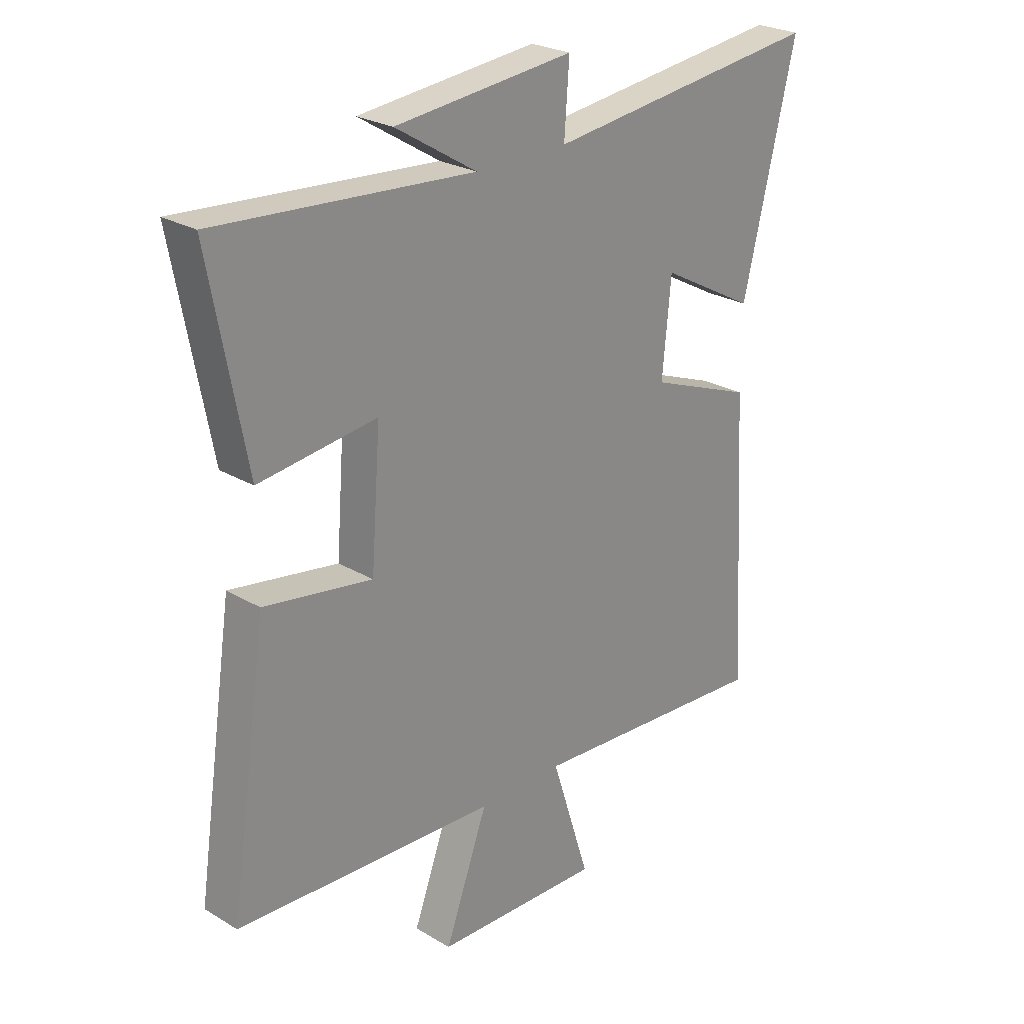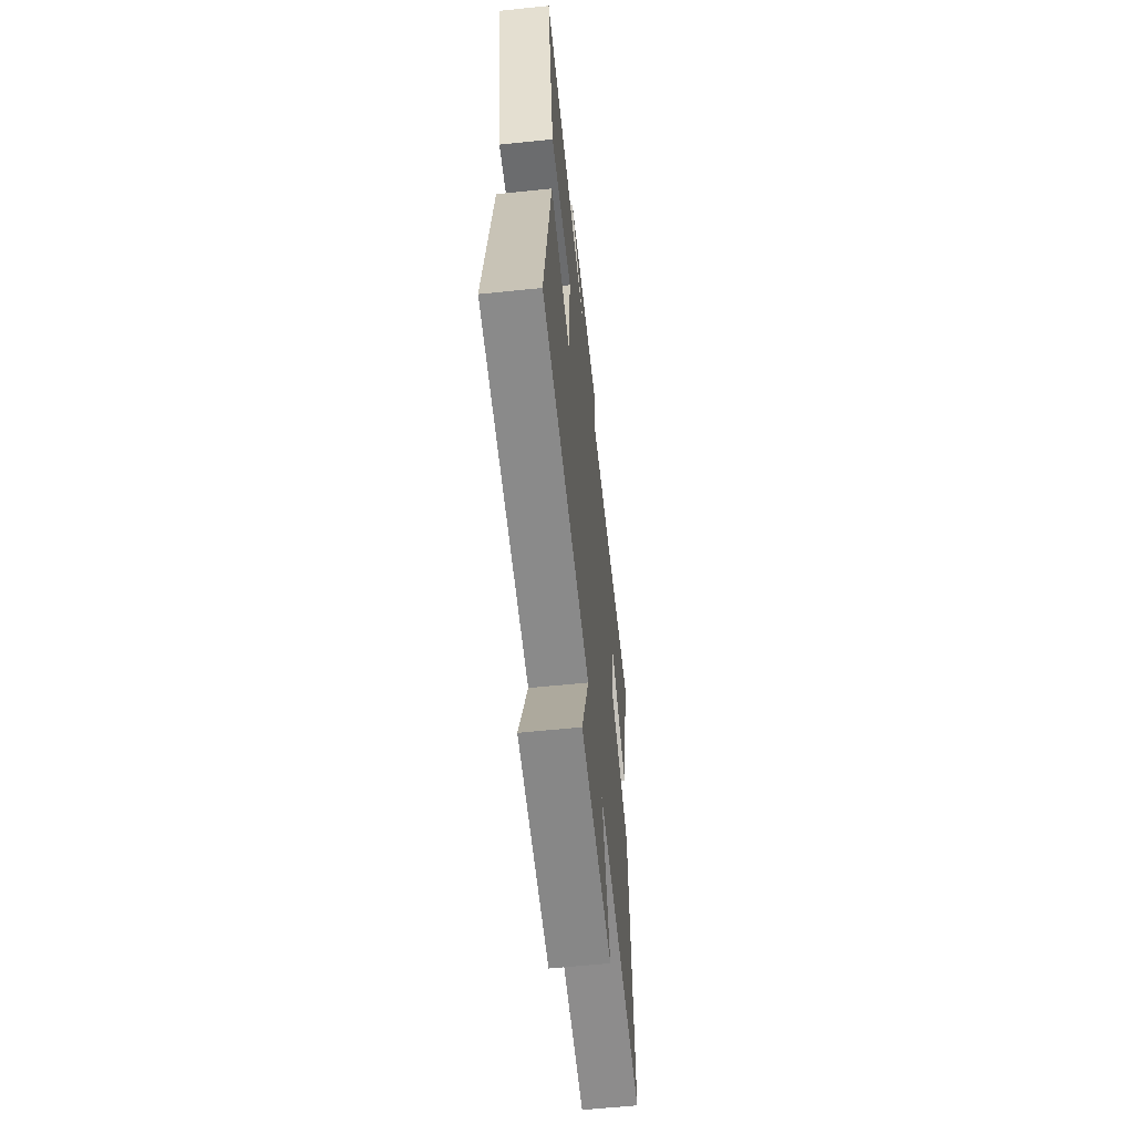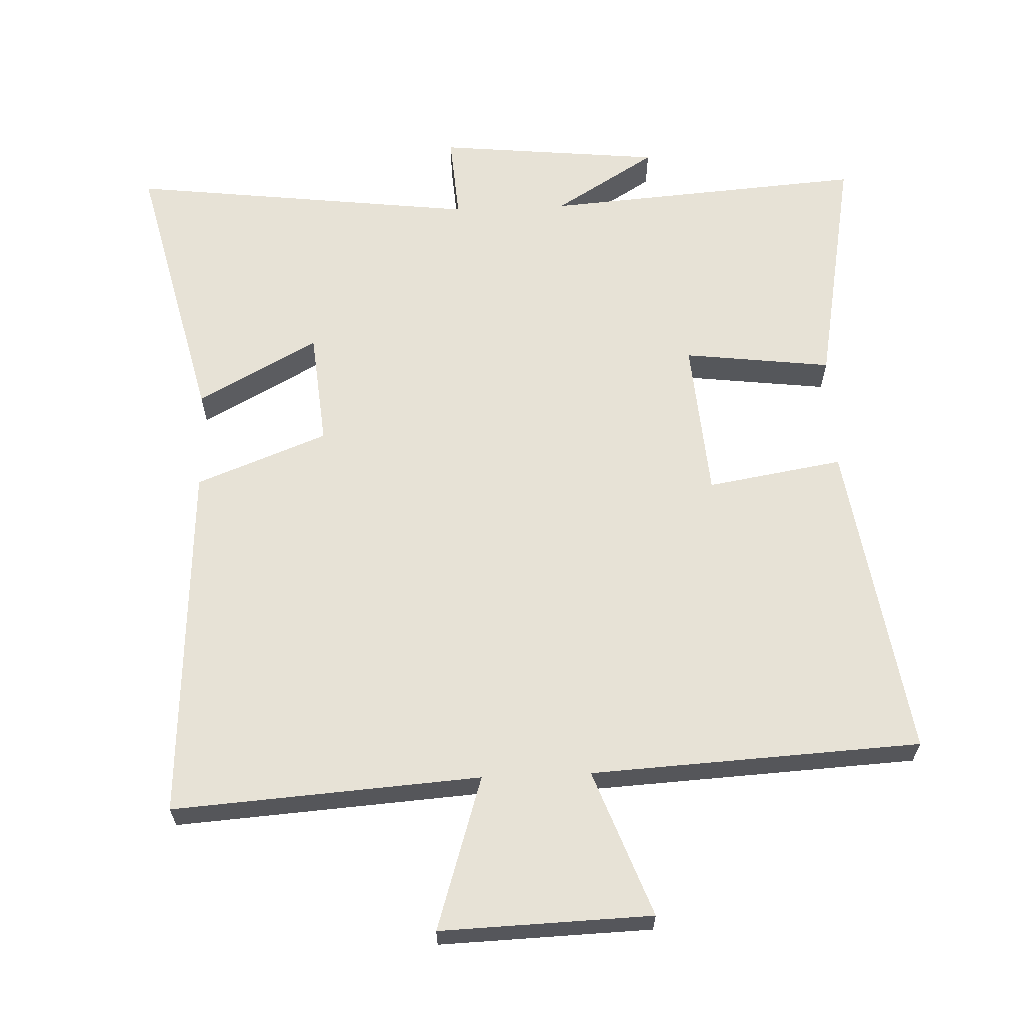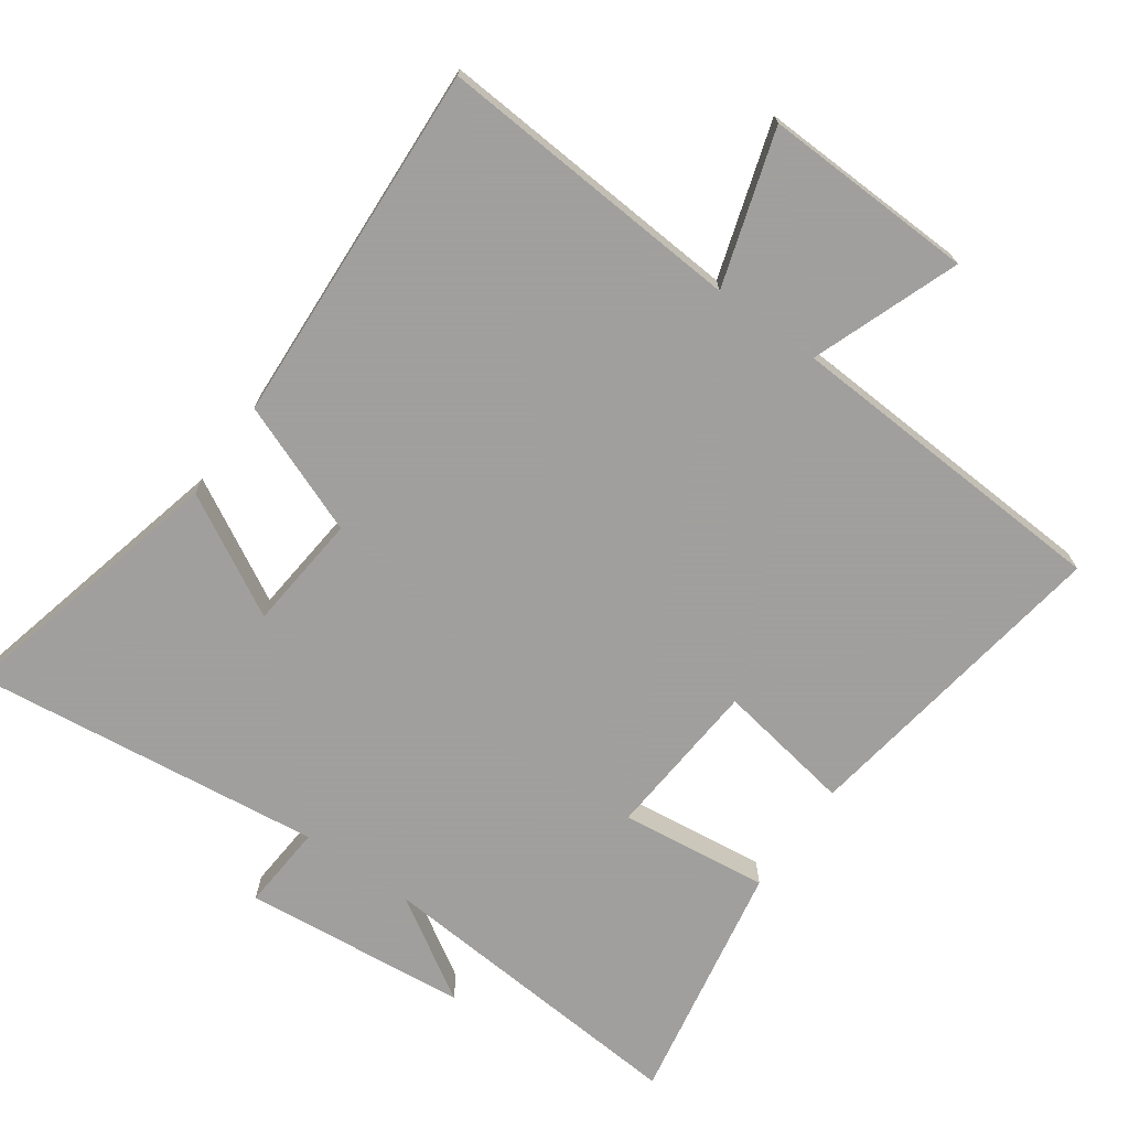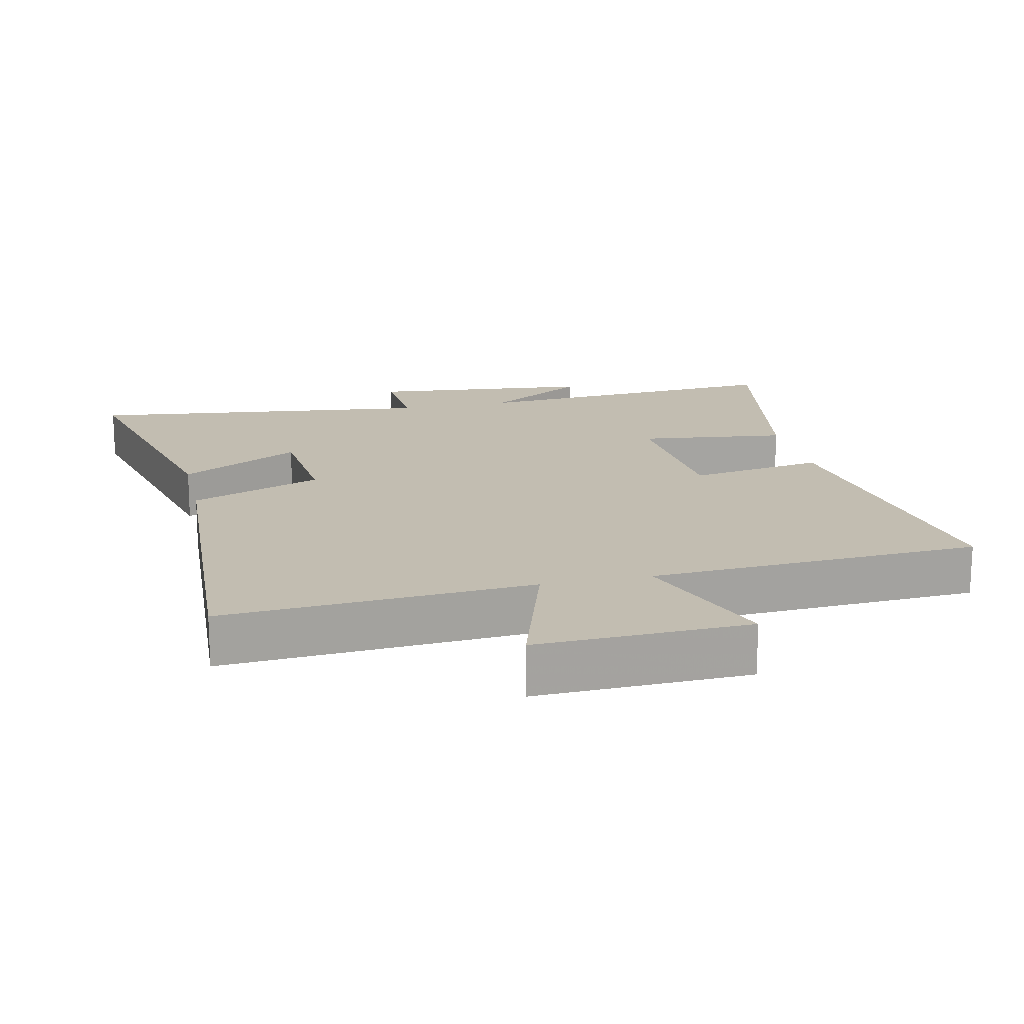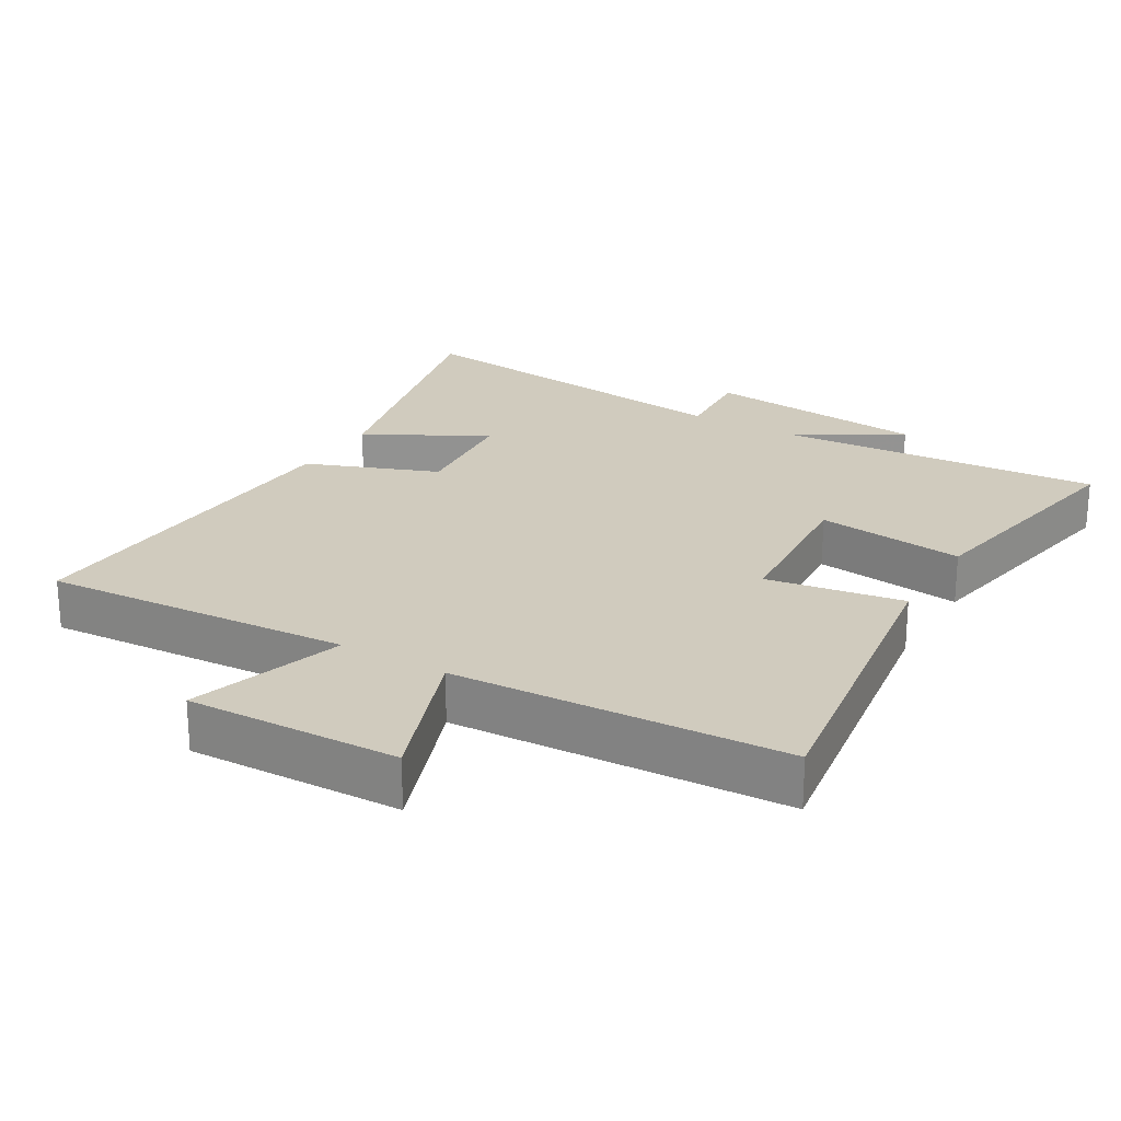
<metadata>
{"format":"obj","ext":"obj","renderer":"f3d","projection":"perspective","resolution":1024,"background":"white","views":[{"elev":25.5,"azim":-46.3,"up":"+Z"},{"elev":-60.5,"azim":-84.0,"up":"+Z"},{"elev":63.2,"azim":177.7,"up":"+Y"},{"elev":-71.5,"azim":144.5,"up":"+Y"},{"elev":17.0,"azim":167.3,"up":"+Y"},{"elev":23.4,"azim":-149.4,"up":"+Y"}]}
</metadata>
<code>
v -0.571 0.07 -0.474
v -0.5 0.07 0
v -0.299 0.07 -0.033
v -0.281 0.07 0.203
v -0.5 0.07 0.176
v -0.567 0.07 0.535
v -0.091 0.07 0.5
v -0.242 0.07 0.593
v 0.09 0.07 0.627
v 0.081 0.07 0.5
v 0.598 0.07 0.563
v 0.5 0.07 0.154
v 0.322 0.07 0.251
v 0.306 0.07 0.079
v 0.5 0.07 0.004
v 0.53 0.07 -0.531
v 0.076 0.07 -0.5
v 0.148 0.07 -0.727
v -0.164 0.07 -0.717
v -0.084 0.07 -0.5
v -0.571 0 -0.474
v -0.5 0 0
v -0.299 0 -0.033
v -0.281 0 0.203
v -0.5 0 0.176
v -0.567 0 0.535
v -0.091 0 0.5
v -0.242 0 0.593
v 0.09 0 0.627
v 0.081 0 0.5
v 0.598 0 0.563
v 0.5 0 0.154
v 0.322 0 0.251
v 0.306 0 0.079
v 0.5 0 0.004
v 0.53 0 -0.531
v 0.076 0 -0.5
v 0.148 0 -0.727
v -0.164 0 -0.717
v -0.084 0 -0.5
f 17 18 19 20
f 1 2 3
f 20 1 3
f 17 20 3
f 17 3 4
f 16 17 4
f 15 16 4
f 14 15 4
f 13 14 4
f 10 11 12 13
f 10 13 4
f 7 8 9 10
f 7 10 4 5
f 5 6 7
f 40 39 38 37
f 23 22 21
f 23 21 40
f 23 40 37
f 24 23 37
f 24 37 36
f 24 36 35
f 24 35 34
f 24 34 33
f 33 32 31 30
f 24 33 30
f 30 29 28 27
f 25 24 30 27
f 27 26 25
f 1 21 22 2
f 2 22 23 3
f 3 23 24 4
f 4 24 25 5
f 5 25 26 6
f 6 26 27 7
f 7 27 28 8
f 8 28 29 9
f 9 29 30 10
f 10 30 31 11
f 11 31 32 12
f 12 32 33 13
f 13 33 34 14
f 14 34 35 15
f 15 35 36 16
f 16 36 37 17
f 17 37 38 18
f 18 38 39 19
f 19 39 40 20
f 20 40 21 1

</code>
